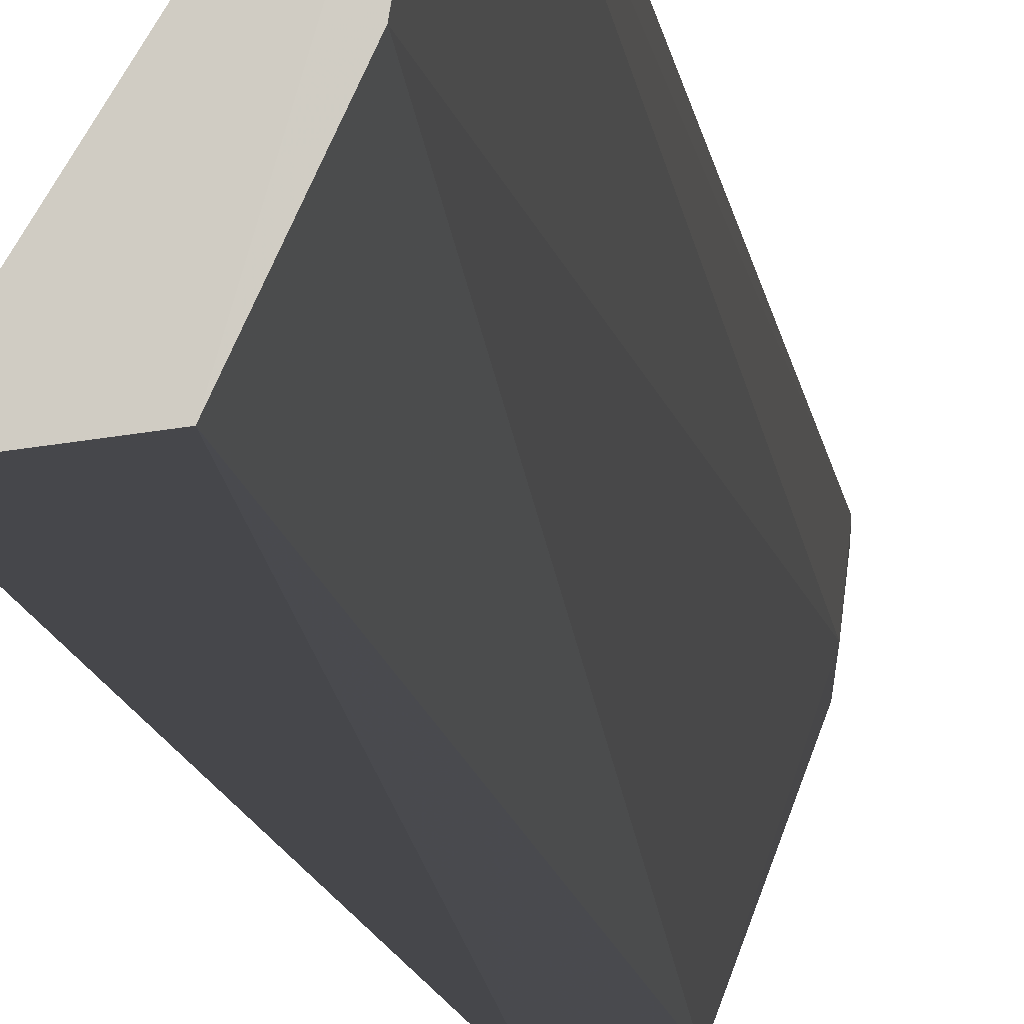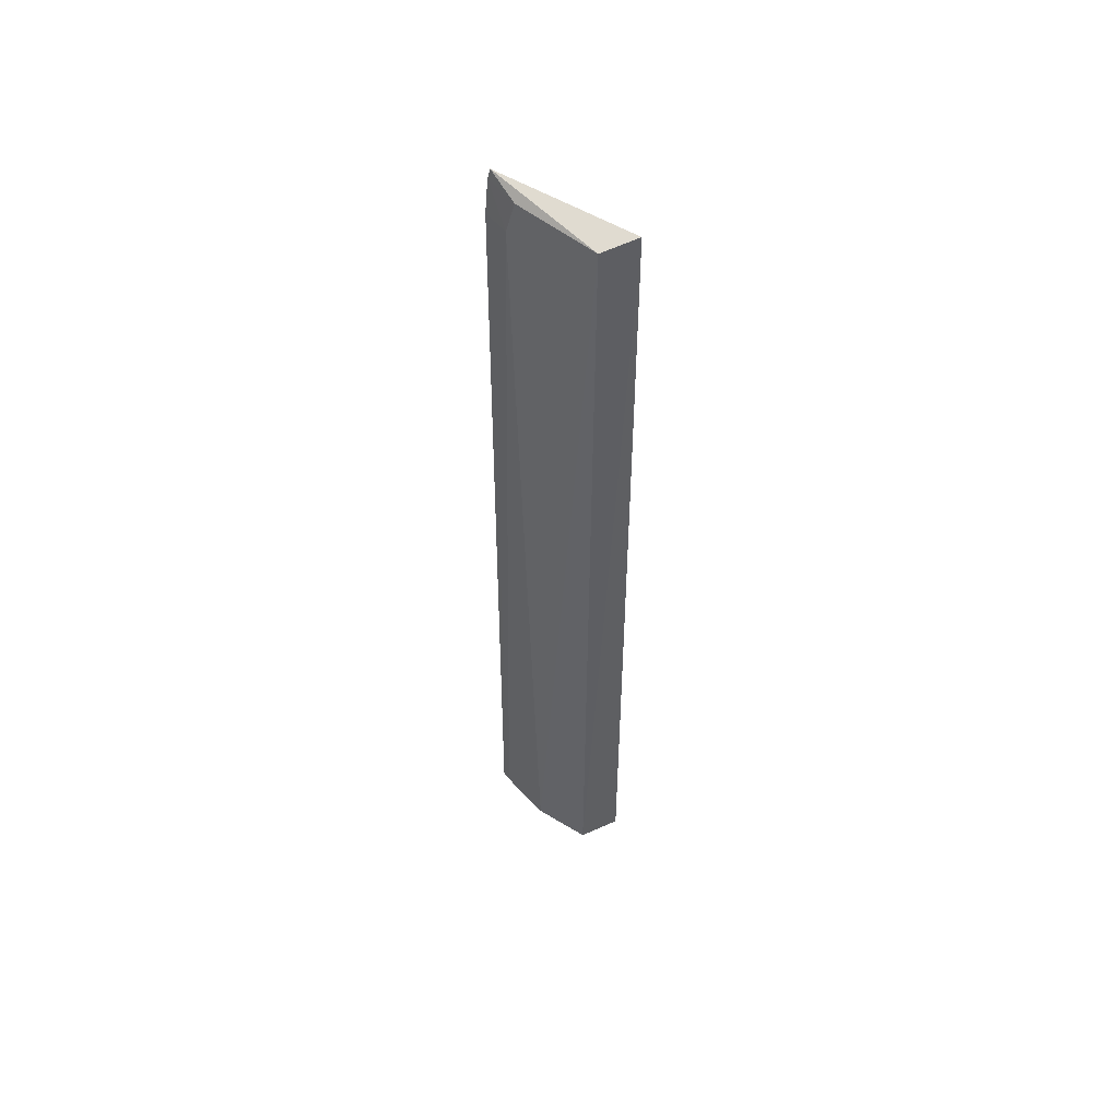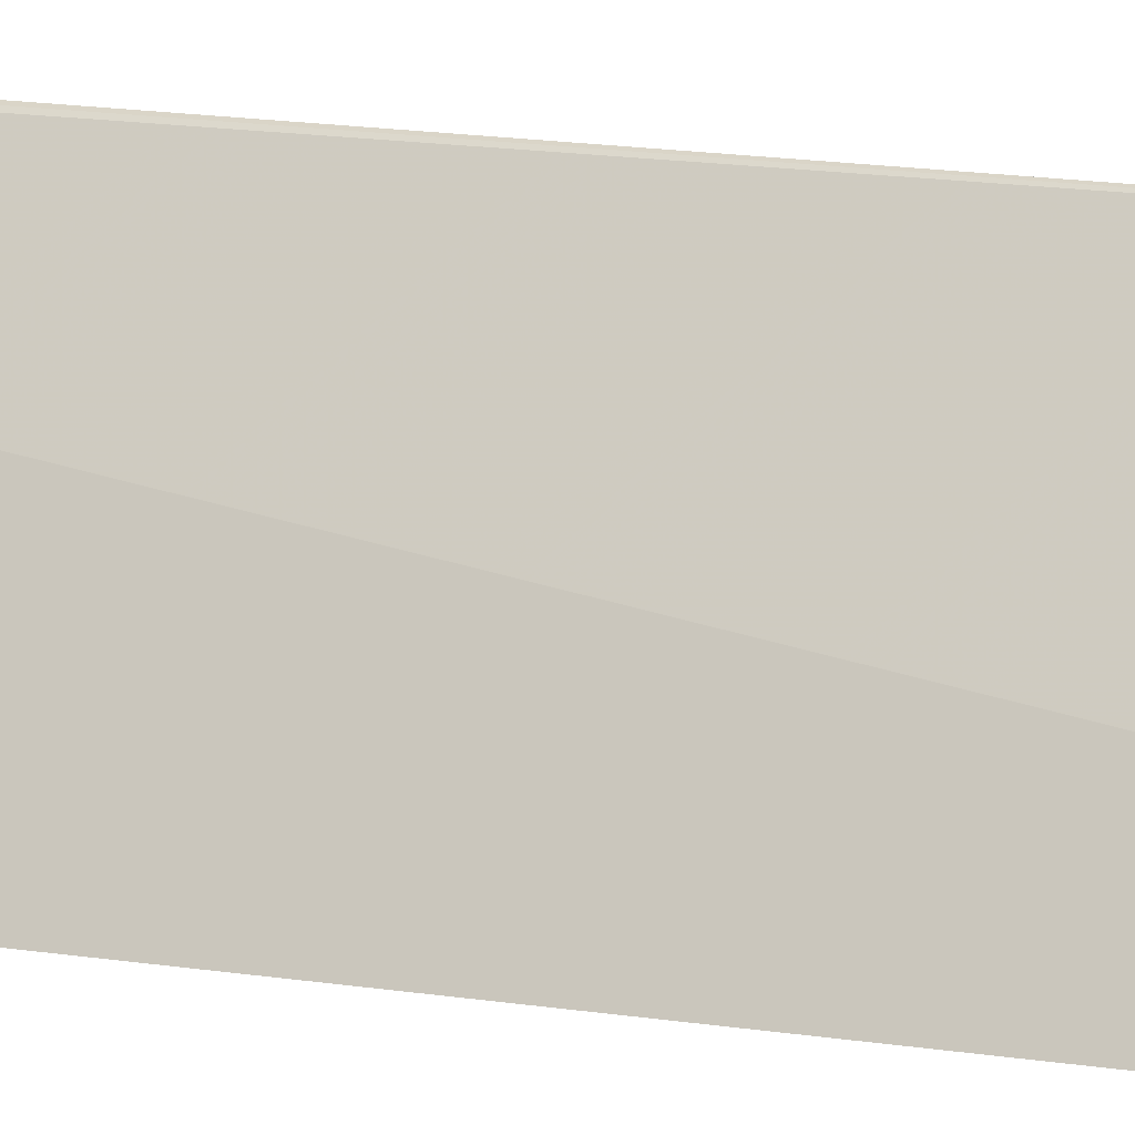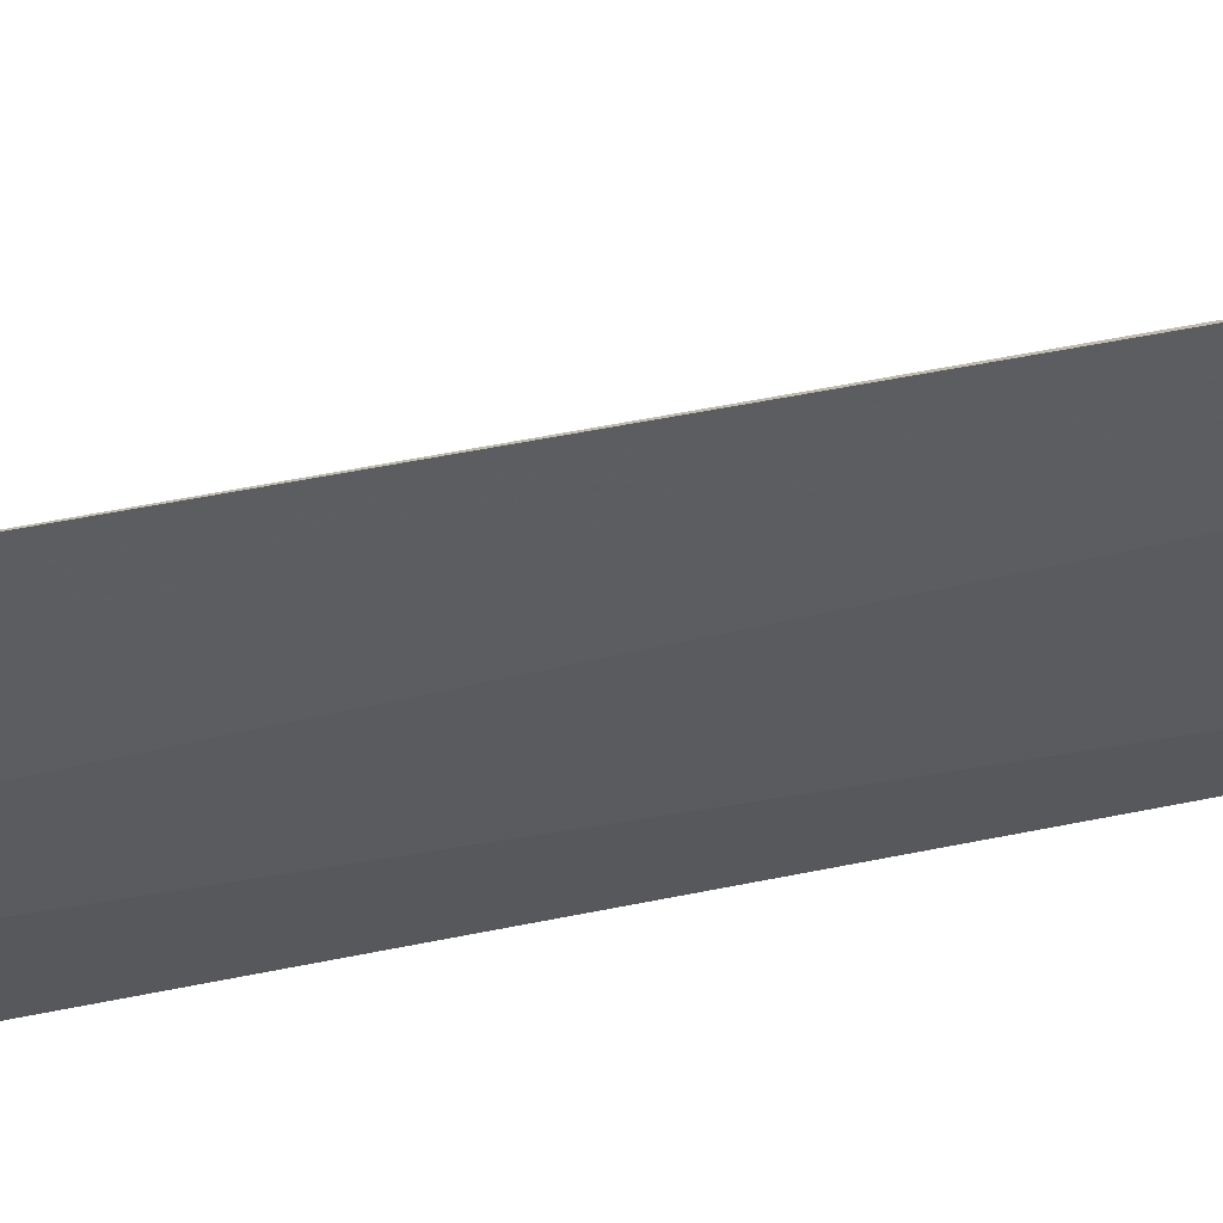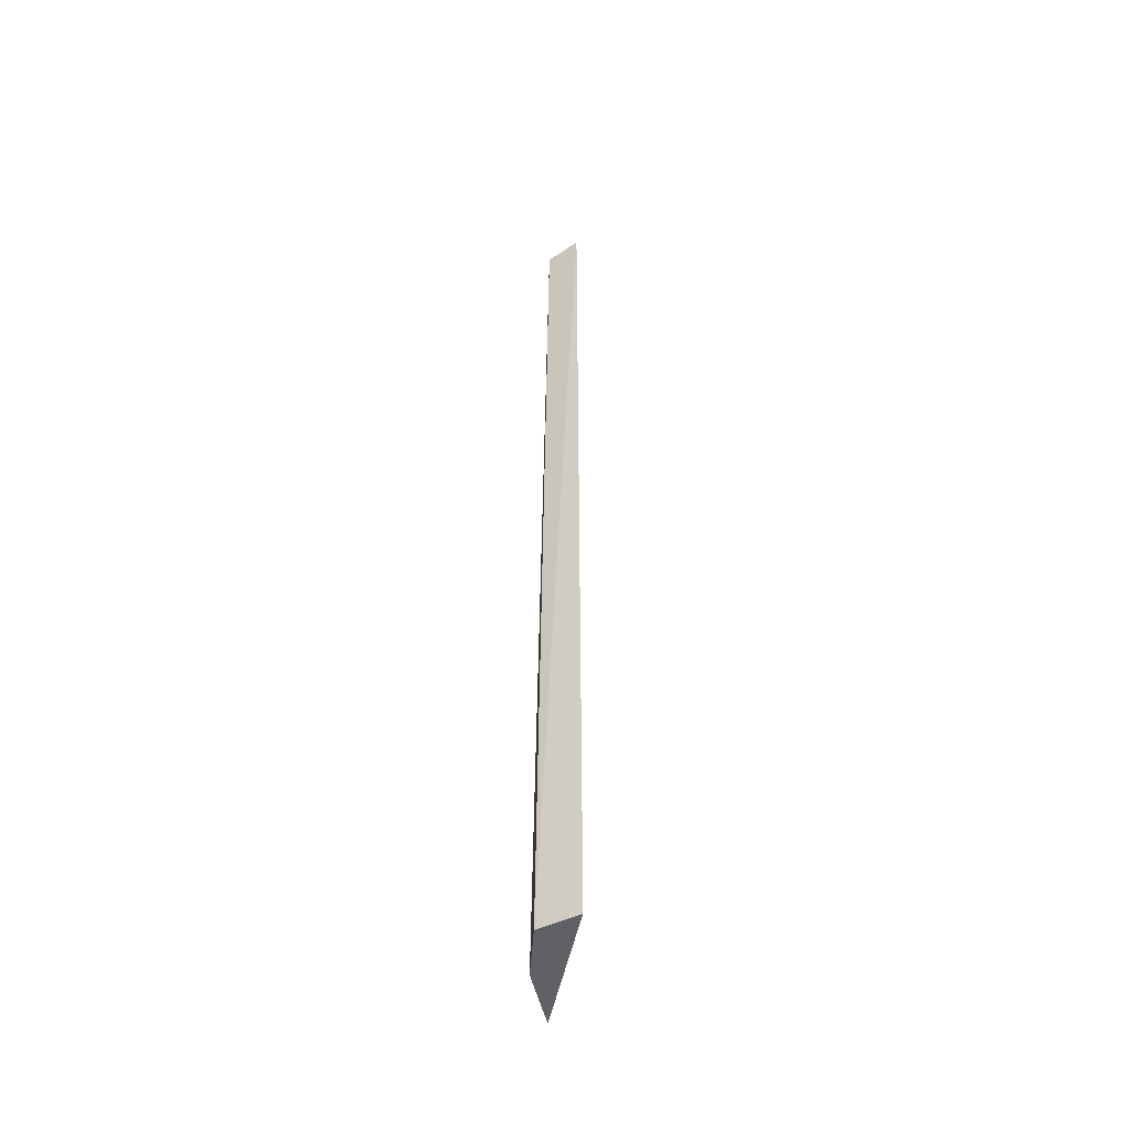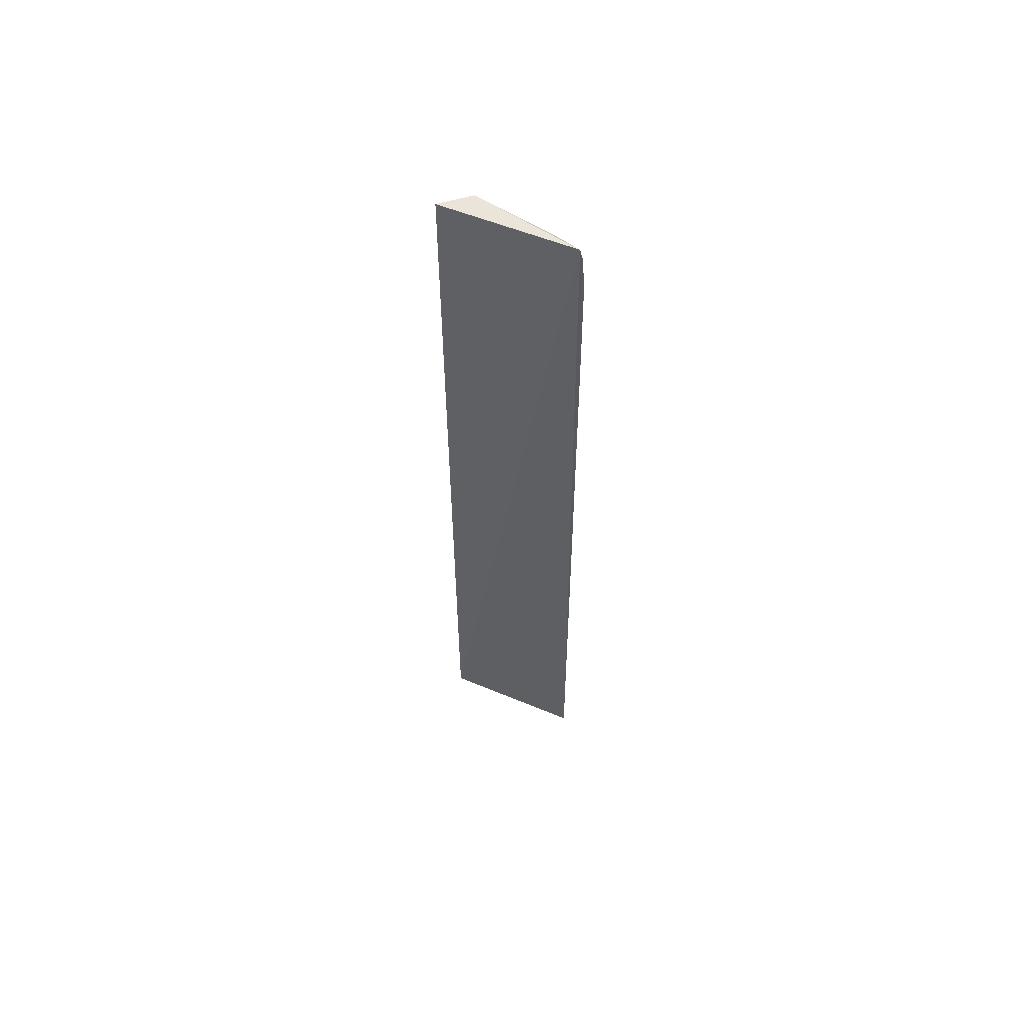
<metadata>
{"format":"obj","ext":"obj","renderer":"f3d","projection":"perspective","resolution":1024,"background":"white","views":[{"elev":-8.2,"azim":-174.6,"up":"+Y"},{"elev":53.7,"azim":-32.0,"up":"+Z"},{"elev":13.3,"azim":111.8,"up":"+Y"},{"elev":37.1,"azim":-105.9,"up":"+Y"},{"elev":-47.8,"azim":21.3,"up":"+Z"},{"elev":59.2,"azim":145.3,"up":"+Z"}]}
</metadata>
<code>
v -0.007154 -0.03446 0.1125
v -0.003704 -0.0406 0.1119
v -0.003627 -0.04067 0.06302
v -0.007681 -0.03423 0.06302
v -0.005557 -0.04023 0.1116
v -0.007235 -0.03575 0.1101
v -0.005836 -0.04042 0.063
v -0.007023 -0.03619 0.1119
v -0.007378 -0.03432 0.11
v -0.007139 -0.03766 0.06302
v -0.007242 -0.03437 0.1119
v -0.007637 -0.03473 0.06306
f 1 2 3
f 1 3 4
f 5 2 1
f 7 3 2
f 7 2 5
f 7 4 3
f 8 6 5
f 8 5 1
f 10 4 7
f 10 7 5
f 10 5 6
f 11 8 1
f 11 6 8
f 11 9 6
f 11 1 4
f 11 4 9
f 12 9 4
f 12 6 9
f 12 10 6
f 12 4 10

</code>
